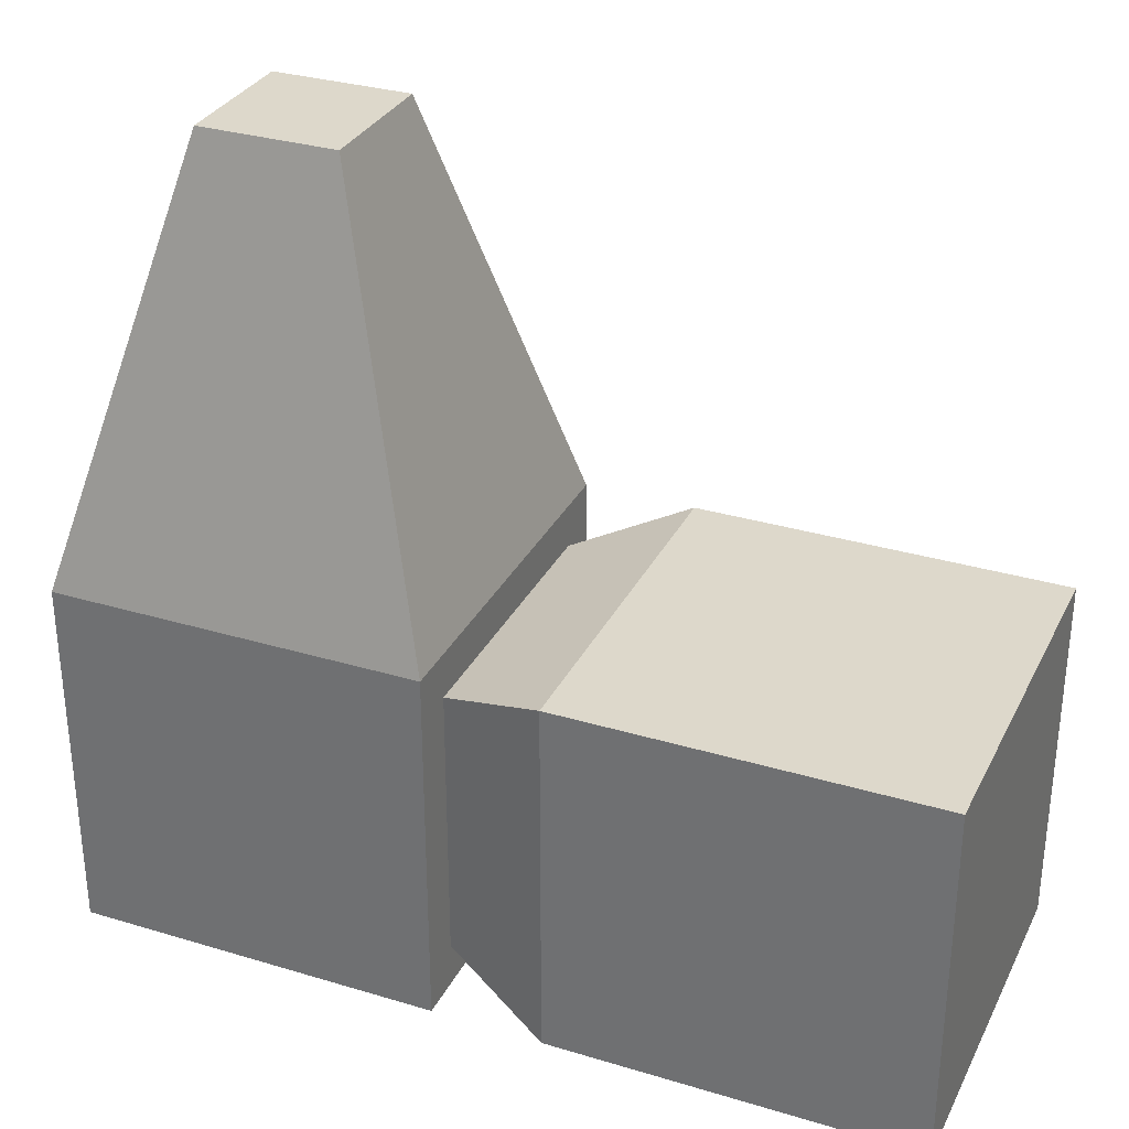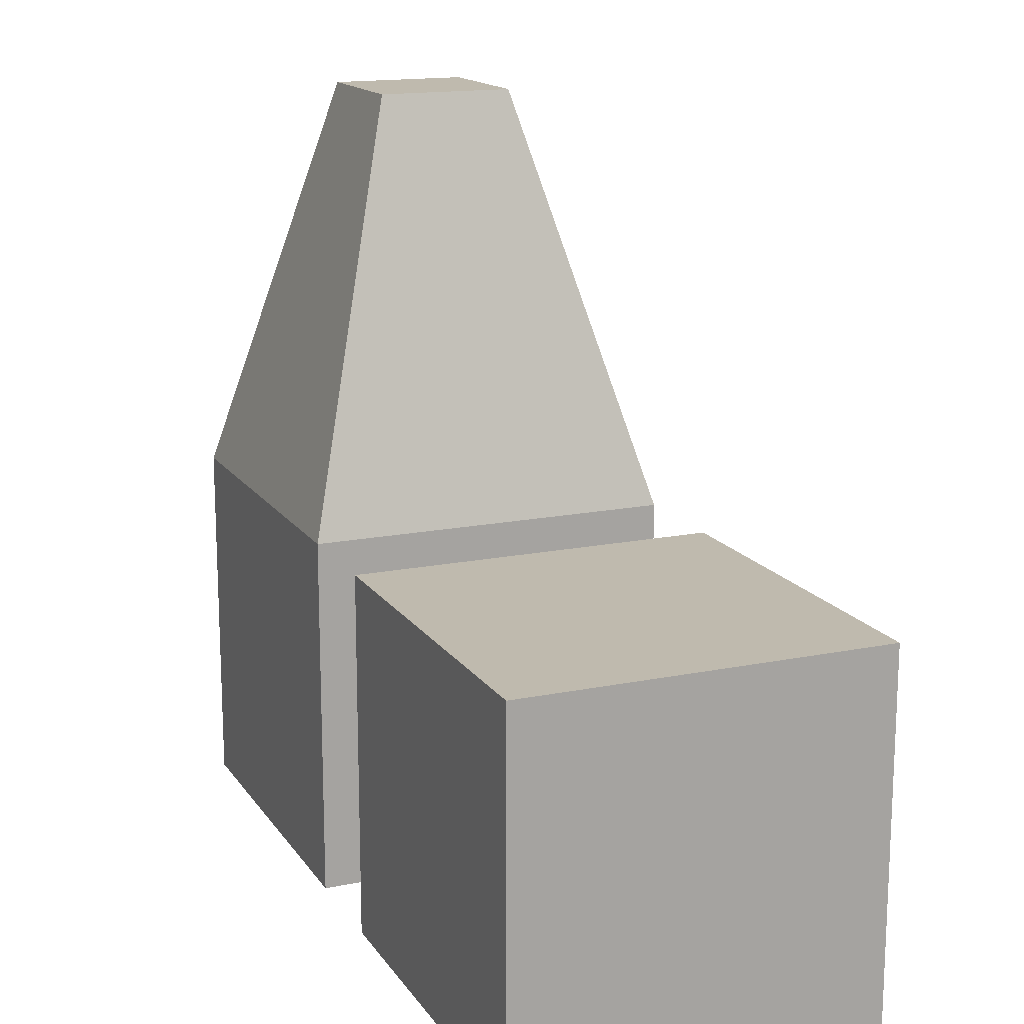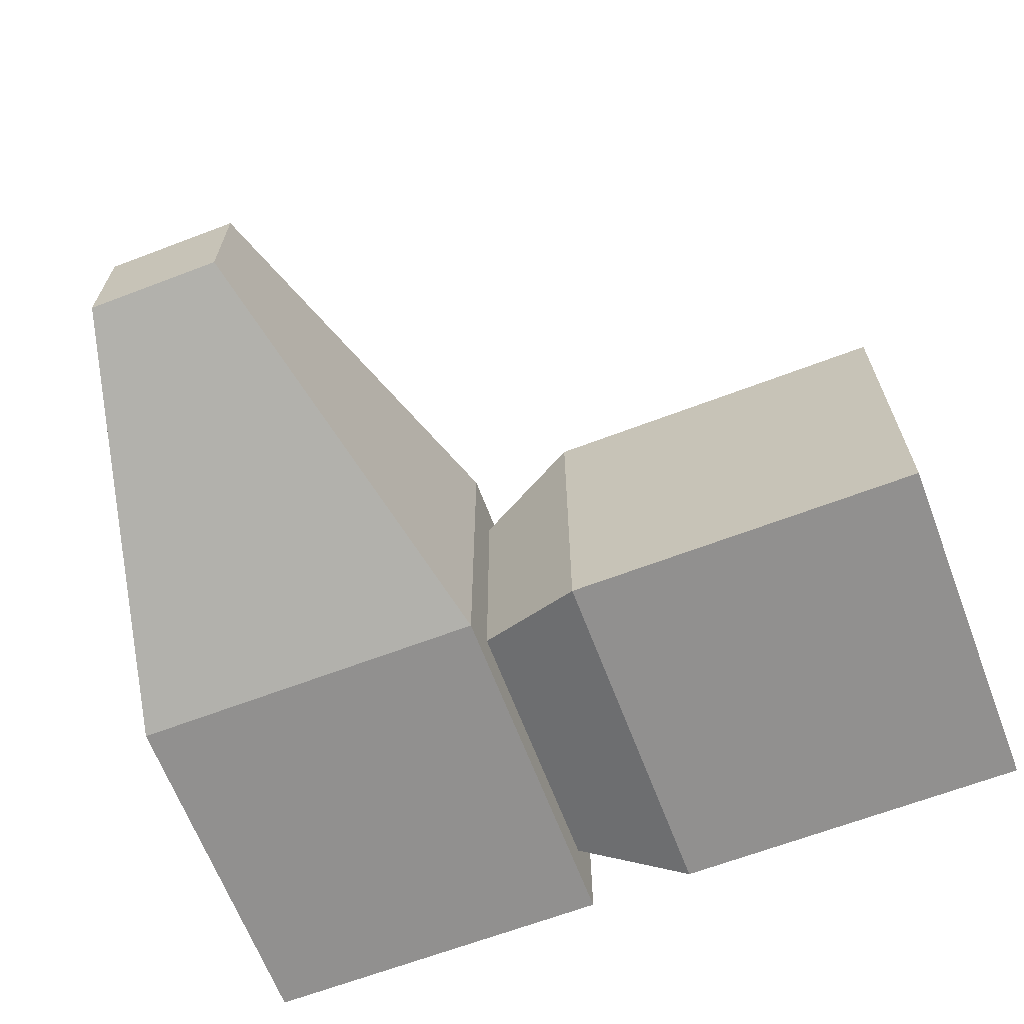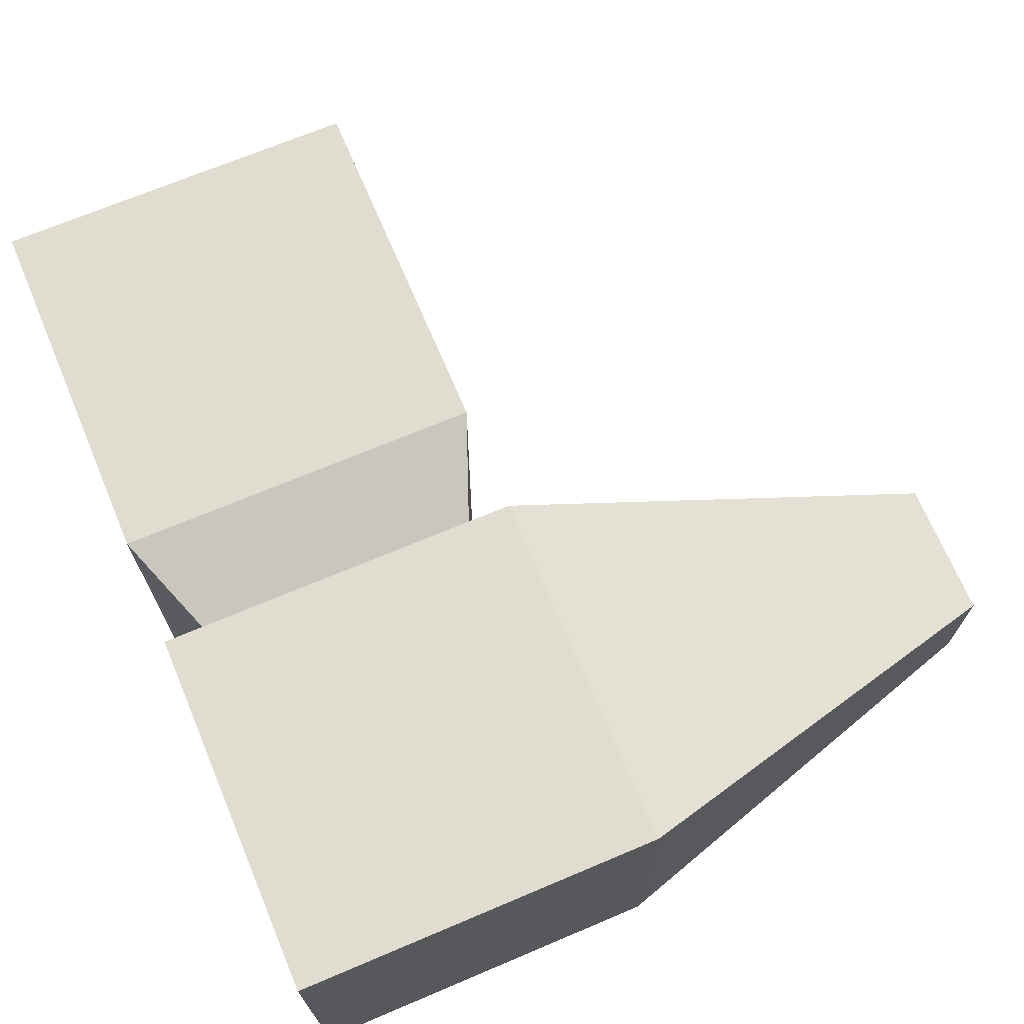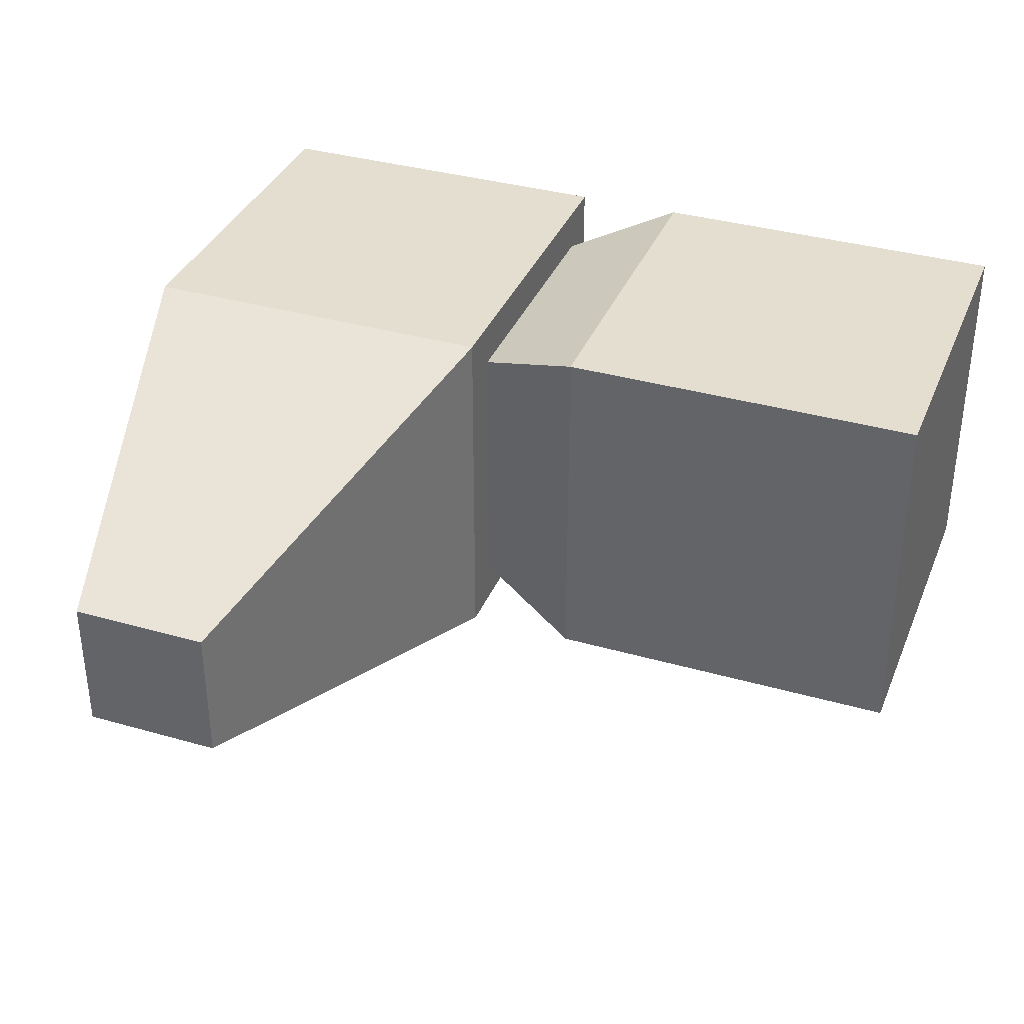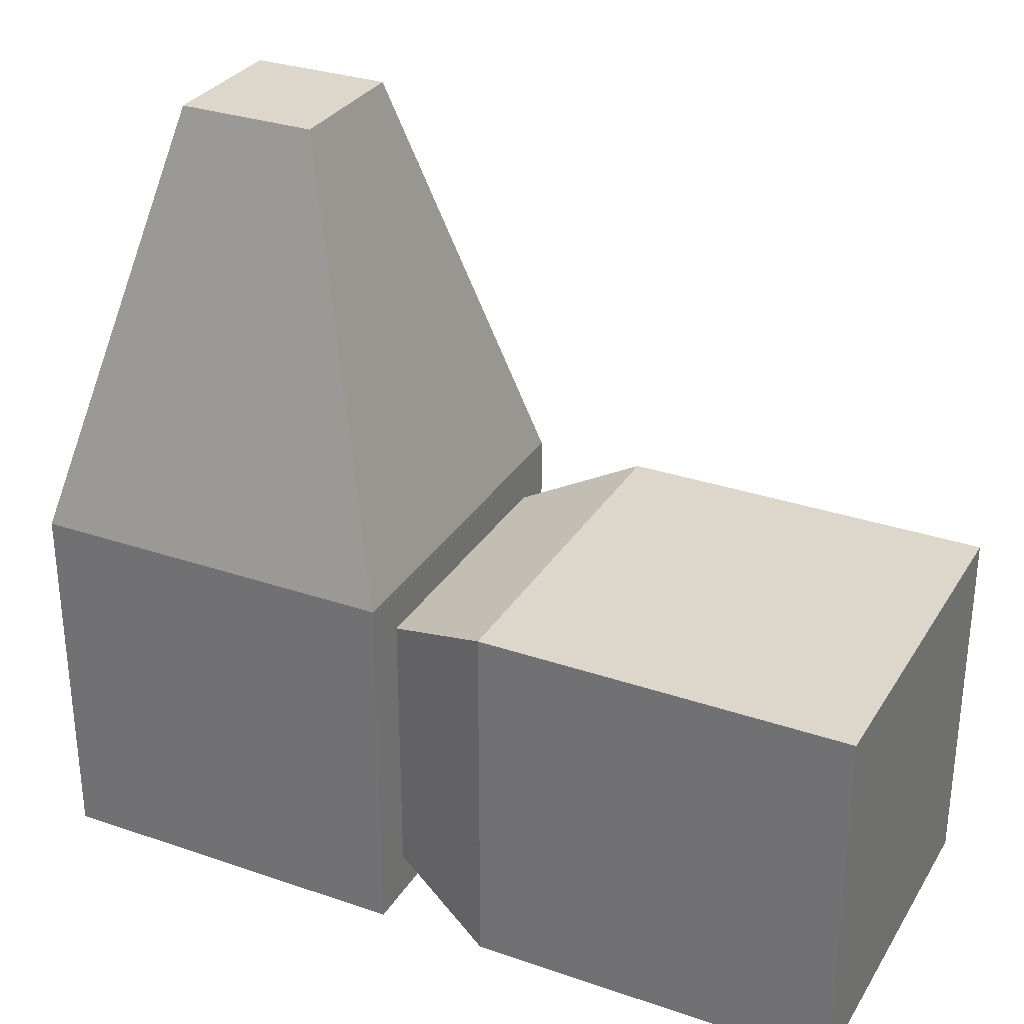
<metadata>
{"format":"obj","ext":"obj","renderer":"f3d","projection":"perspective","resolution":1024,"background":"white","views":[{"elev":31.5,"azim":-156.9,"up":"+Y"},{"elev":15.8,"azim":-112.9,"up":"+Y"},{"elev":-65.7,"azim":-159.1,"up":"+Z"},{"elev":69.6,"azim":67.1,"up":"+Z"},{"elev":35.8,"azim":-159.4,"up":"+Z"},{"elev":30.6,"azim":-153.7,"up":"+Y"}]}
</metadata>
<code>
o Cube
v -1 -1 1
v -1 1 1
v -1 -1 -1
v -1 1 -1
v 1 -1 1
v 1 1 1
v 1 -1 -1
v 1 1 -1
v -0.3708 3.294 0.3708
v -0.3708 3.294 -0.3708
v 0.3708 3.294 -0.3708
v 0.3708 3.294 0.3708
f 1 2 4 3
f 3 4 8 7
f 7 8 6 5
f 5 6 2 1
f 3 7 5 1
f 11 10 9 12
f 6 8 11 12
f 4 2 9 10
f 2 6 12 9
f 8 4 10 11
o Cube.001
v -3.604 -1 1
v -3.604 1 1
v -3.604 -1 -1
v -3.604 1 -1
v -1.604 -1 1
v -1.604 1 1
v -1.604 -1 -1
v -1.604 1 -1
v 0.6394 0.1098 -0.1098
v 0.6394 -0.1098 -0.1098
v 0.6394 -0.1098 0.1098
v 0.6394 0.1098 0.1098
f 13 14 16 15
f 15 16 20 19
f 17 18 14 13
f 15 19 17 13
f 20 16 14 18
f 22 21 24 23
f 18 17 23 24
f 17 19 22 23
f 20 18 24 21
f 19 20 21 22

</code>
